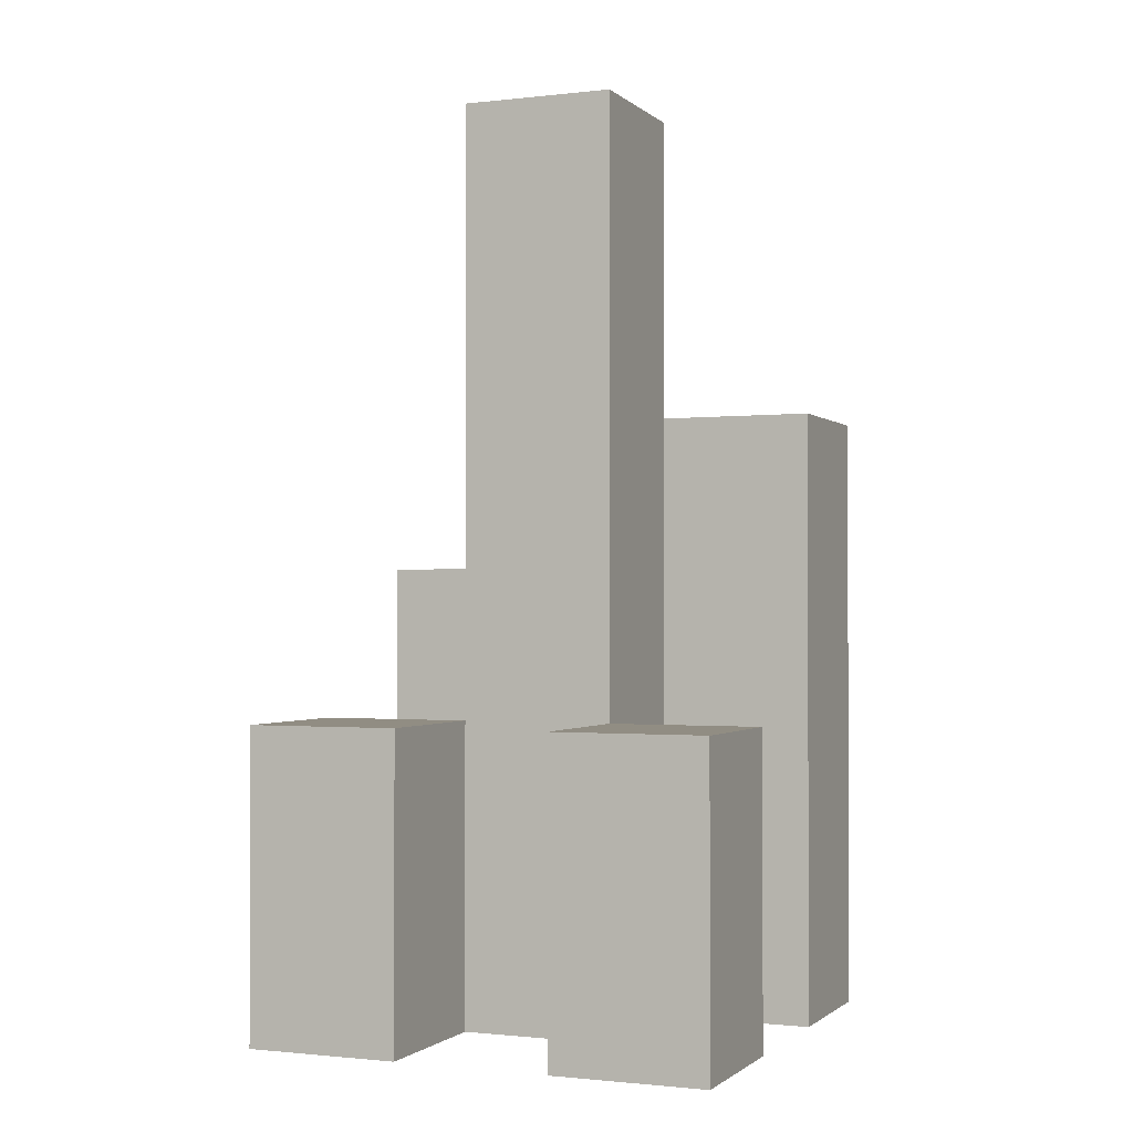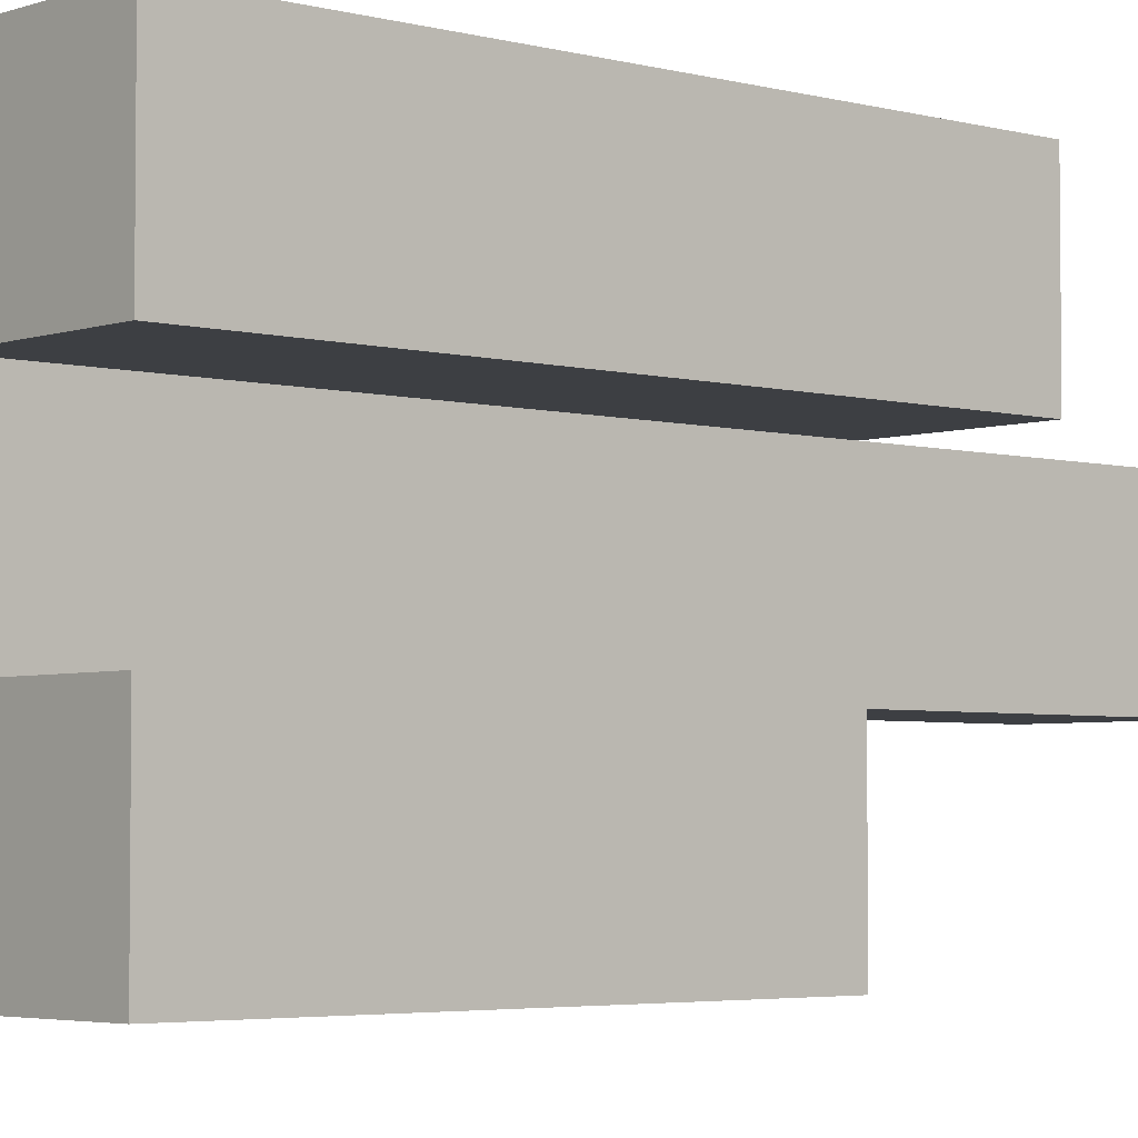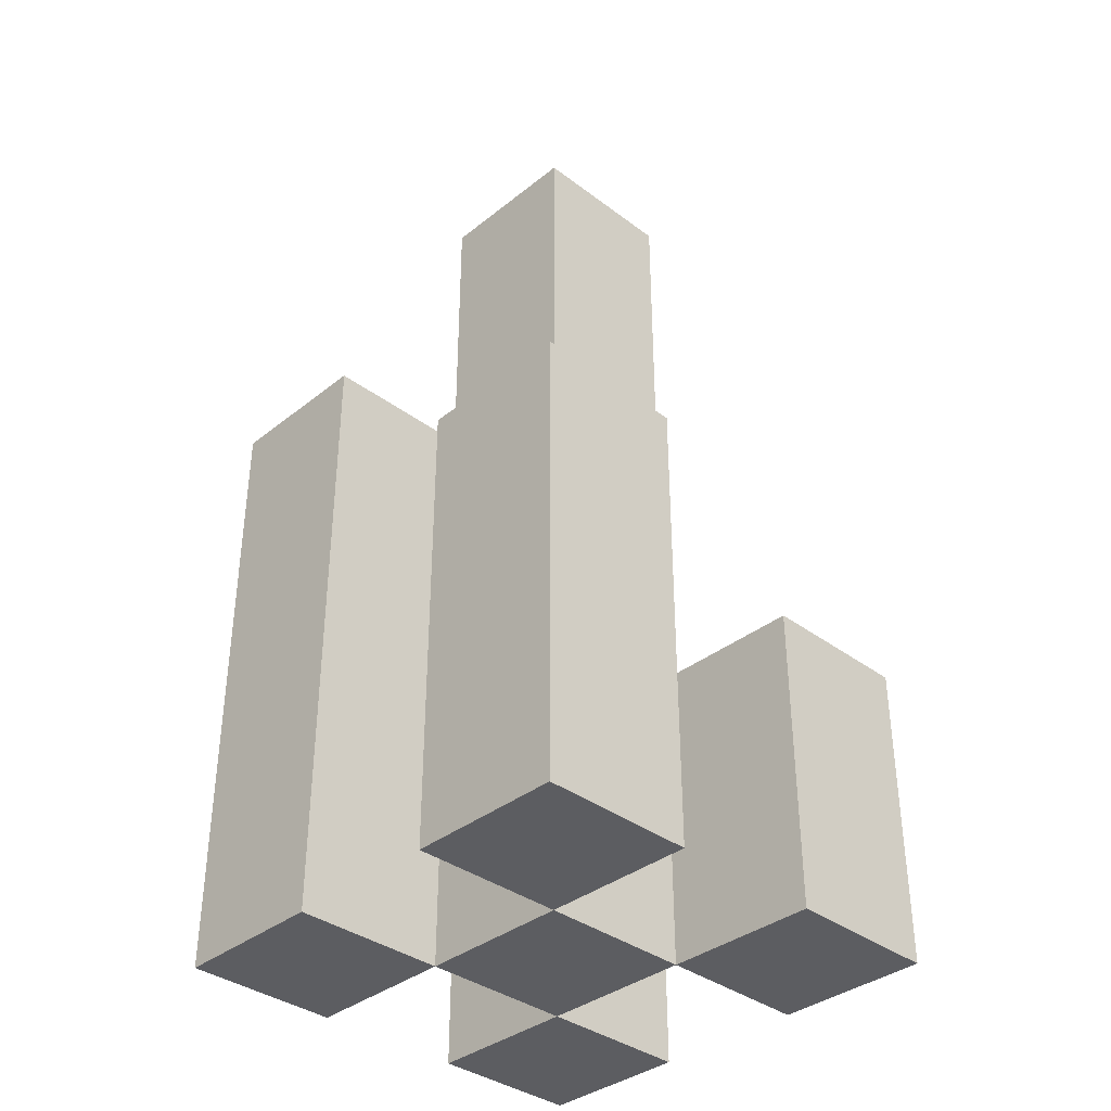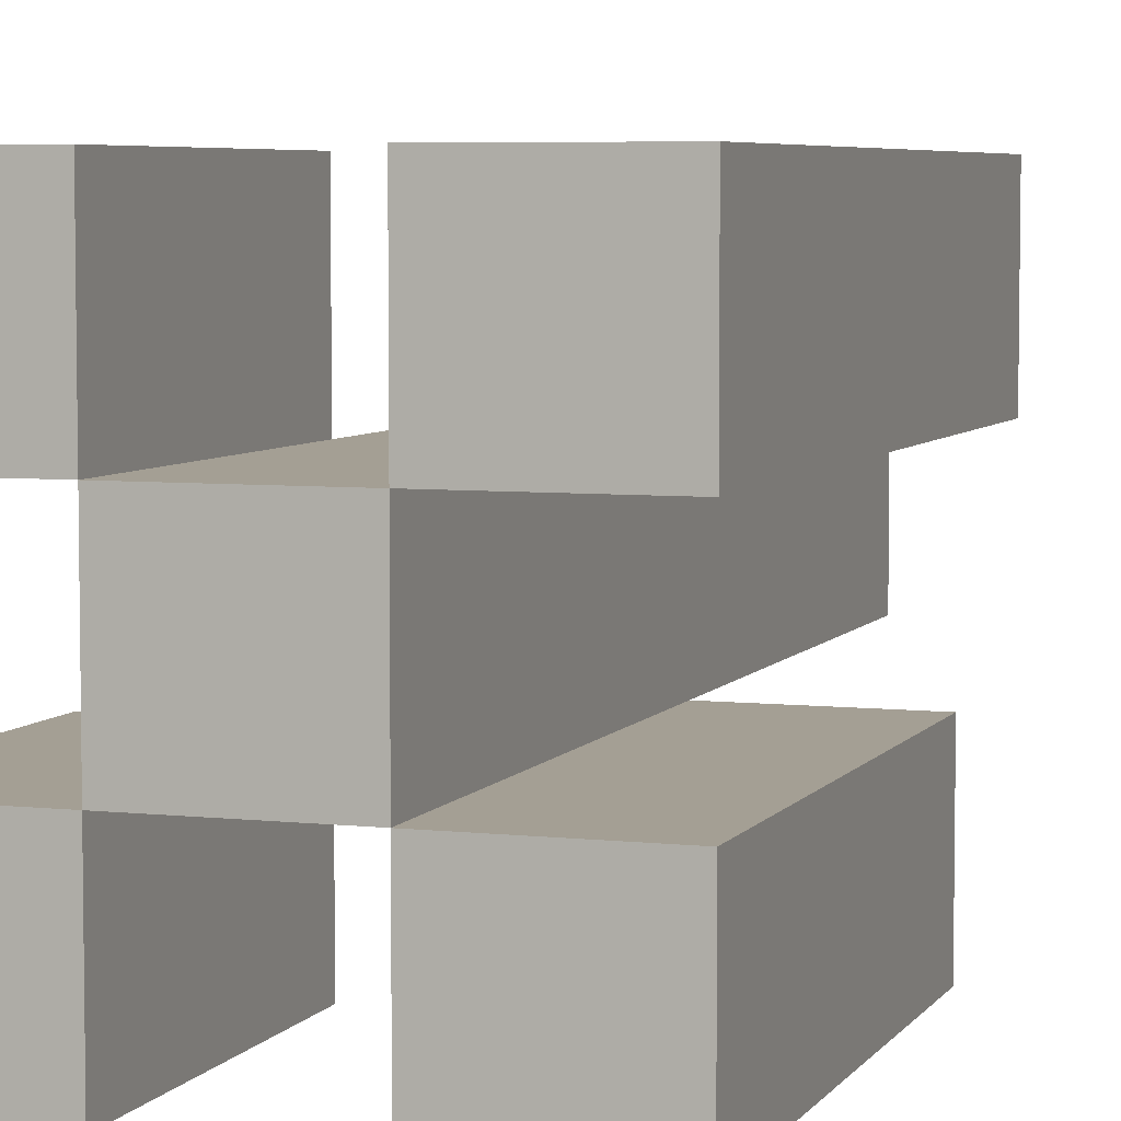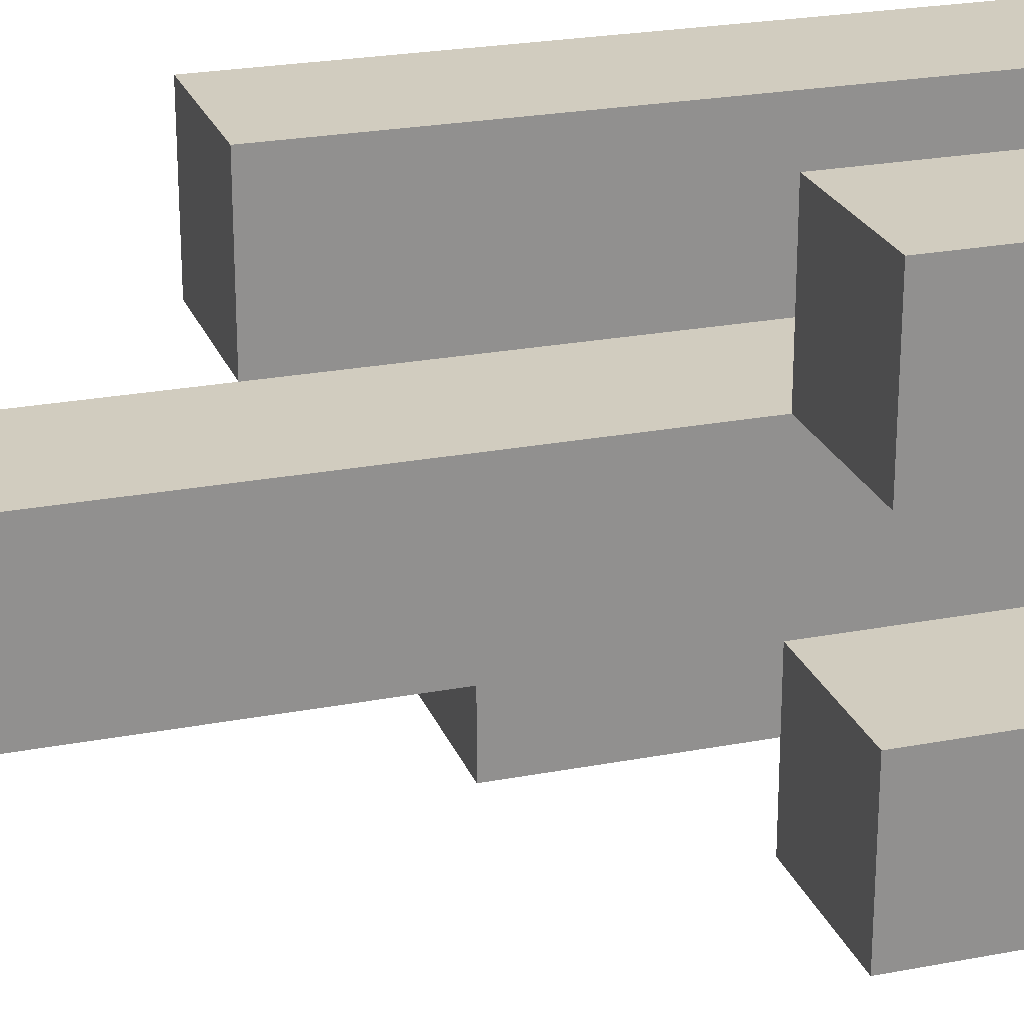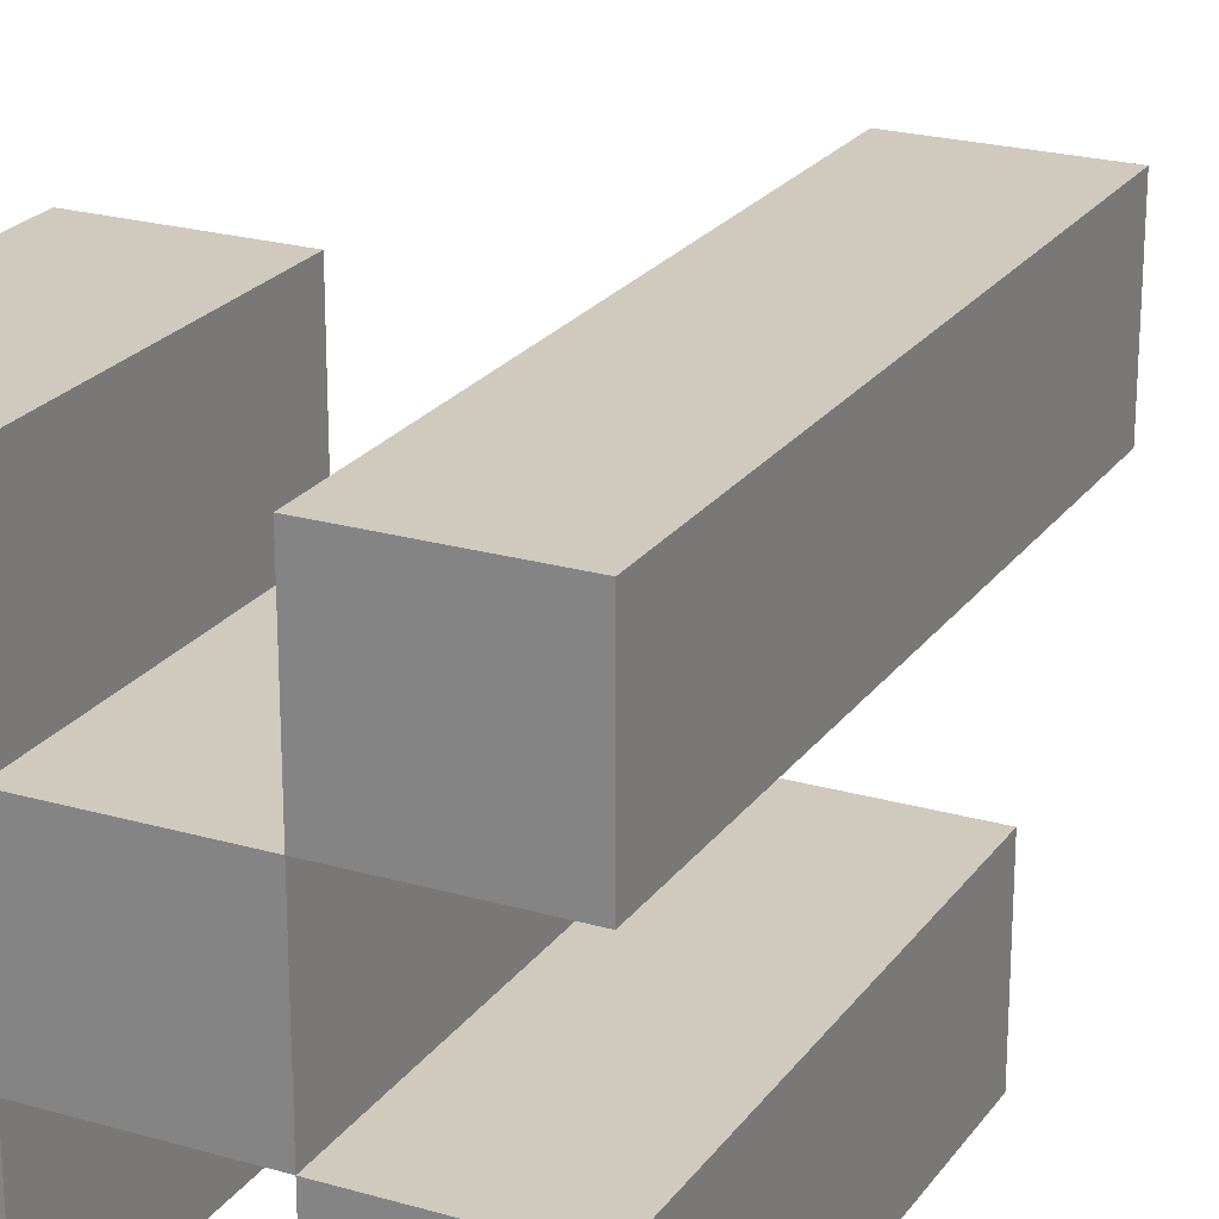
<metadata>
{"format":"obj","ext":"obj","renderer":"f3d","projection":"perspective","resolution":1024,"background":"white","views":[{"elev":-1.2,"azim":-67.5,"up":"+Y"},{"elev":-3.9,"azim":48.3,"up":"+Z"},{"elev":-36.6,"azim":135.8,"up":"+Y"},{"elev":5.5,"azim":18.9,"up":"+Z"},{"elev":23.8,"azim":-107.8,"up":"+Z"},{"elev":22.8,"azim":26.3,"up":"+Z"}]}
</metadata>
<code>
o
v -30.5 0.9 31.4
v -30.5 0.9 31.3
v -30.5 0.9 31.2
v -30.5 0.9 31.1
v -30.5 1.1 31.4
v -30.5 1.1 31.3
v -30.5 1.1 31.2
v -30.5 1.1 31.1
v -30.4 0.9 31.3
v -30.4 0.9 31.2
v -30.4 1.1 31.3
v -30.4 1.1 31.2
v -30.4 1.5 31.3
v -30.4 1.5 31.2
v -30.3 0.9 31.4
v -30.3 0.9 31.3
v -30.3 0.9 31.2
v -30.3 0.9 31.1
v -30.3 1.2 31.2
v -30.3 1.2 31.1
v -30.3 1.3 31.4
v -30.3 1.3 31.3
v -30.4 0.9 31.4
v -30.4 0.9 31.3
v -30.4 0.9 31.2
v -30.4 0.9 31.1
v -30.4 1.1 31.4
v -30.4 1.1 31.3
v -30.4 1.1 31.2
v -30.4 1.1 31.1
v -30.3 0.9 31.3
v -30.3 0.9 31.2
v -30.3 1.2 31.2
v -30.3 1.3 31.3
v -30.3 1.5 31.3
v -30.3 1.5 31.2
v -30.2 0.9 31.4
v -30.2 0.9 31.3
v -30.2 0.9 31.2
v -30.2 0.9 31.1
v -30.2 1.2 31.2
v -30.2 1.2 31.1
v -30.2 1.3 31.4
v -30.2 1.3 31.3
v -30.5 0.9 31.4
v -30.5 1.1 31.4
v -30.4 0.9 31.4
v -30.4 1.1 31.4
v -30.3 0.9 31.4
v -30.3 1.3 31.4
v -30.2 0.9 31.4
v -30.2 1.3 31.4
v -30.4 0.9 31.3
v -30.4 1.1 31.3
v -30.4 1.5 31.3
v -30.3 0.9 31.3
v -30.3 1.3 31.3
v -30.3 1.5 31.3
v -30.5 0.9 31.2
v -30.5 1.1 31.2
v -30.4 0.9 31.2
v -30.4 1.1 31.2
v -30.3 0.9 31.2
v -30.3 1.2 31.2
v -30.2 0.9 31.2
v -30.2 1.2 31.2
v -30.5 0.9 31.3
v -30.5 1.1 31.3
v -30.4 0.9 31.3
v -30.4 1.1 31.3
v -30.3 0.9 31.3
v -30.3 1.3 31.3
v -30.2 0.9 31.3
v -30.2 1.3 31.3
v -30.4 0.9 31.2
v -30.4 1.1 31.2
v -30.4 1.5 31.2
v -30.3 0.9 31.2
v -30.3 1.2 31.2
v -30.3 1.5 31.2
v -30.5 0.9 31.1
v -30.5 1.1 31.1
v -30.4 0.9 31.1
v -30.4 1.1 31.1
v -30.3 0.9 31.1
v -30.3 1.2 31.1
v -30.2 0.9 31.1
v -30.2 1.2 31.1
v -30.5 0.9 31.4
v -30.4 0.9 31.4
v -30.3 0.9 31.4
v -30.2 0.9 31.4
v -30.5 0.9 31.3
v -30.4 0.9 31.3
v -30.3 0.9 31.3
v -30.2 0.9 31.3
v -30.5 0.9 31.2
v -30.4 0.9 31.2
v -30.3 0.9 31.2
v -30.2 0.9 31.2
v -30.5 0.9 31.1
v -30.4 0.9 31.1
v -30.3 0.9 31.1
v -30.2 0.9 31.1
v -30.5 1.1 31.4
v -30.4 1.1 31.4
v -30.5 1.1 31.3
v -30.4 1.1 31.3
v -30.5 1.1 31.2
v -30.4 1.1 31.2
v -30.5 1.1 31.1
v -30.4 1.1 31.1
v -30.3 1.2 31.2
v -30.2 1.2 31.2
v -30.3 1.2 31.1
v -30.2 1.2 31.1
v -30.3 1.3 31.4
v -30.2 1.3 31.4
v -30.3 1.3 31.3
v -30.2 1.3 31.3
v -30.4 1.5 31.3
v -30.3 1.5 31.3
v -30.4 1.5 31.2
v -30.3 1.5 31.2
f 5 2 1
f 6 2 5
f 7 4 3
f 8 4 7
f 11 10 9
f 12 10 11
f 13 12 11
f 14 12 13
f 19 18 17
f 20 18 19
f 21 16 15
f 22 16 21
f 23 24 27
f 27 24 28
f 25 26 29
f 29 26 30
f 31 32 33
f 31 33 34
f 34 33 35
f 35 33 36
f 39 40 41
f 41 40 42
f 37 38 43
f 43 38 44
f 47 46 45
f 48 46 47
f 51 50 49
f 52 50 51
f 56 54 53
f 56 55 54
f 57 55 56
f 58 55 57
f 61 60 59
f 62 60 61
f 65 64 63
f 66 64 65
f 67 68 69
f 69 68 70
f 71 72 73
f 73 72 74
f 75 76 78
f 76 77 78
f 78 77 79
f 79 77 80
f 81 82 83
f 83 82 84
f 85 86 87
f 87 86 88
f 93 90 89
f 94 90 93
f 95 92 91
f 96 92 95
f 98 95 94
f 99 95 98
f 101 98 97
f 102 98 101
f 103 100 99
f 104 100 103
f 105 106 107
f 107 106 108
f 109 110 111
f 111 110 112
f 113 114 115
f 115 114 116
f 117 118 119
f 119 118 120
f 121 122 123
f 123 122 124

</code>
